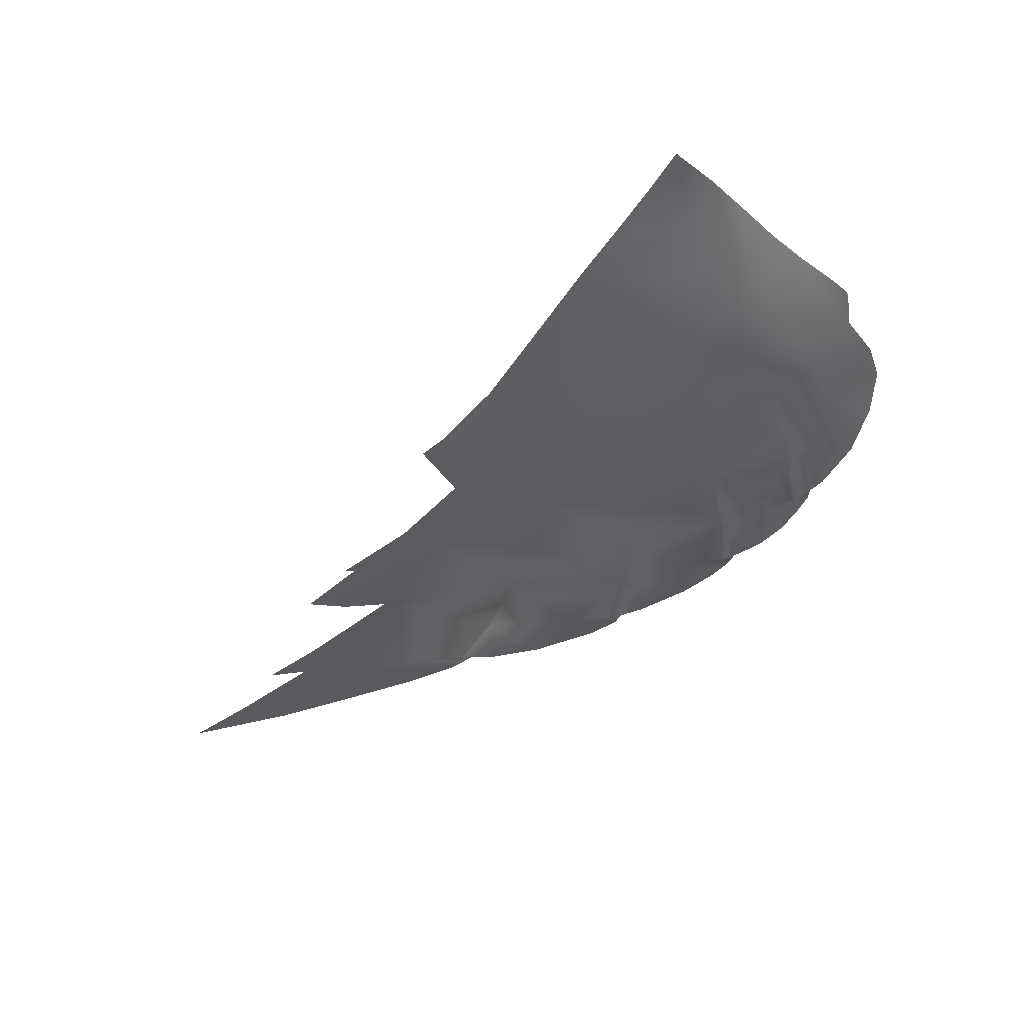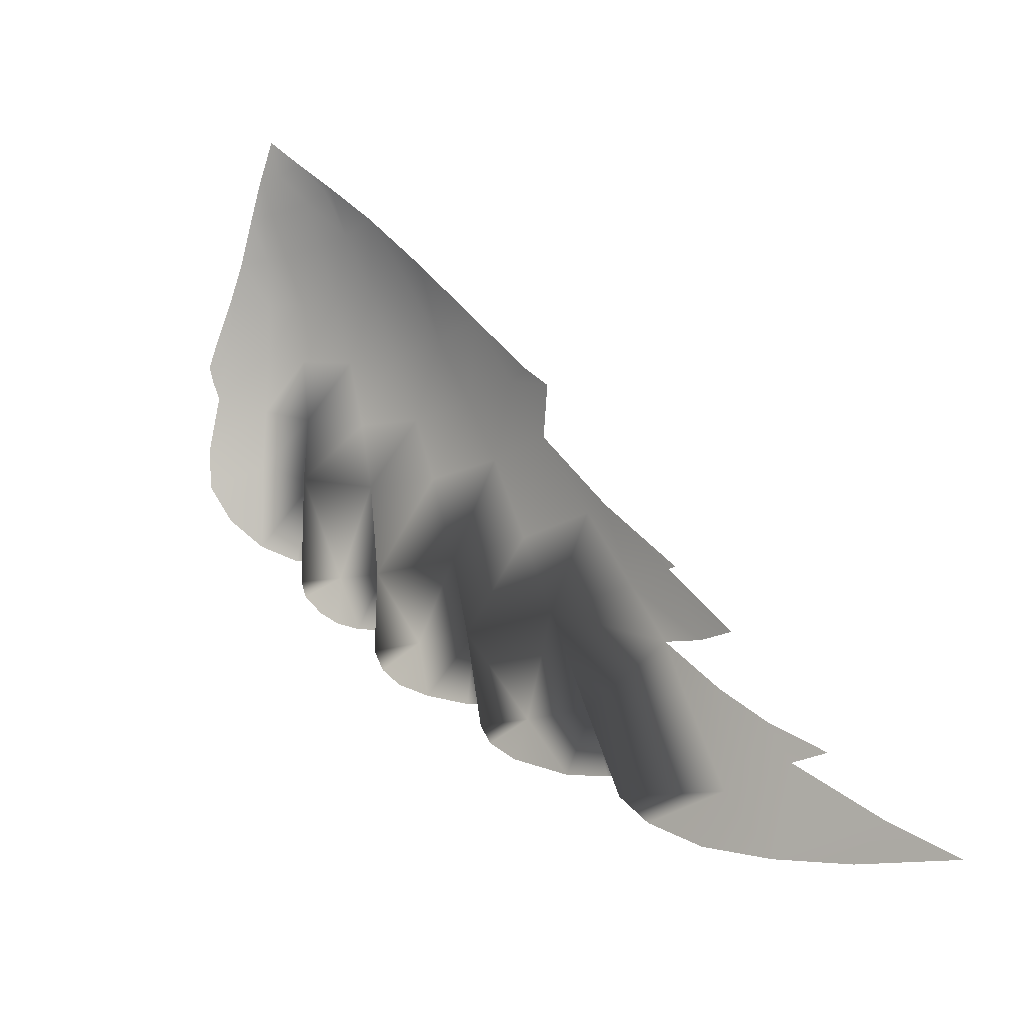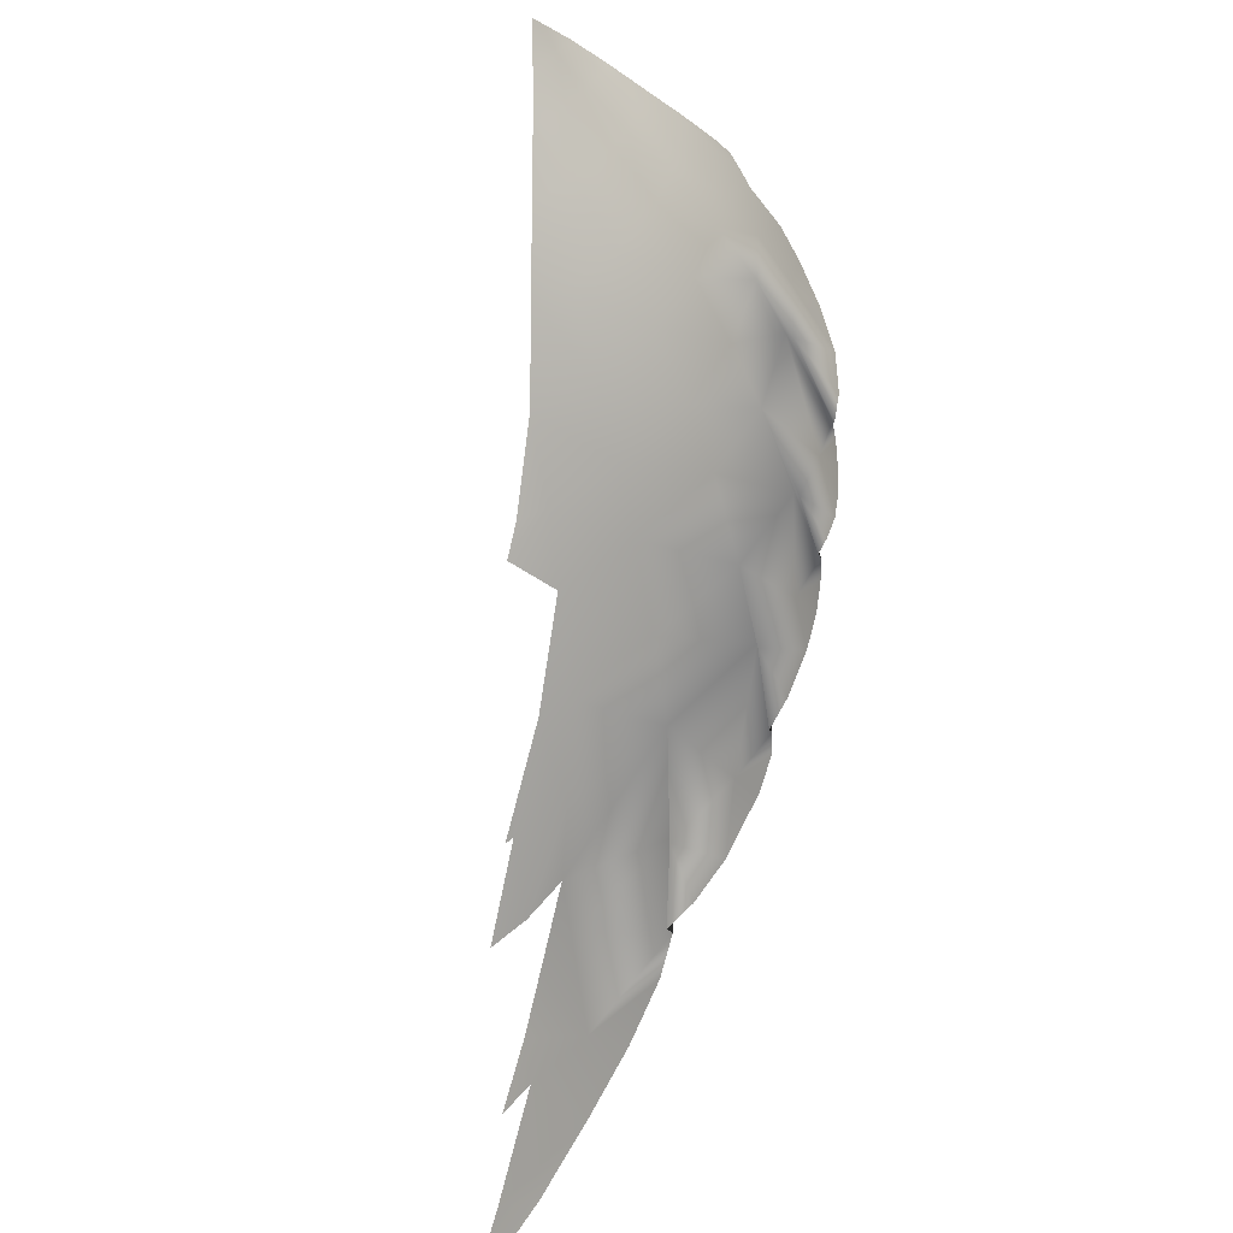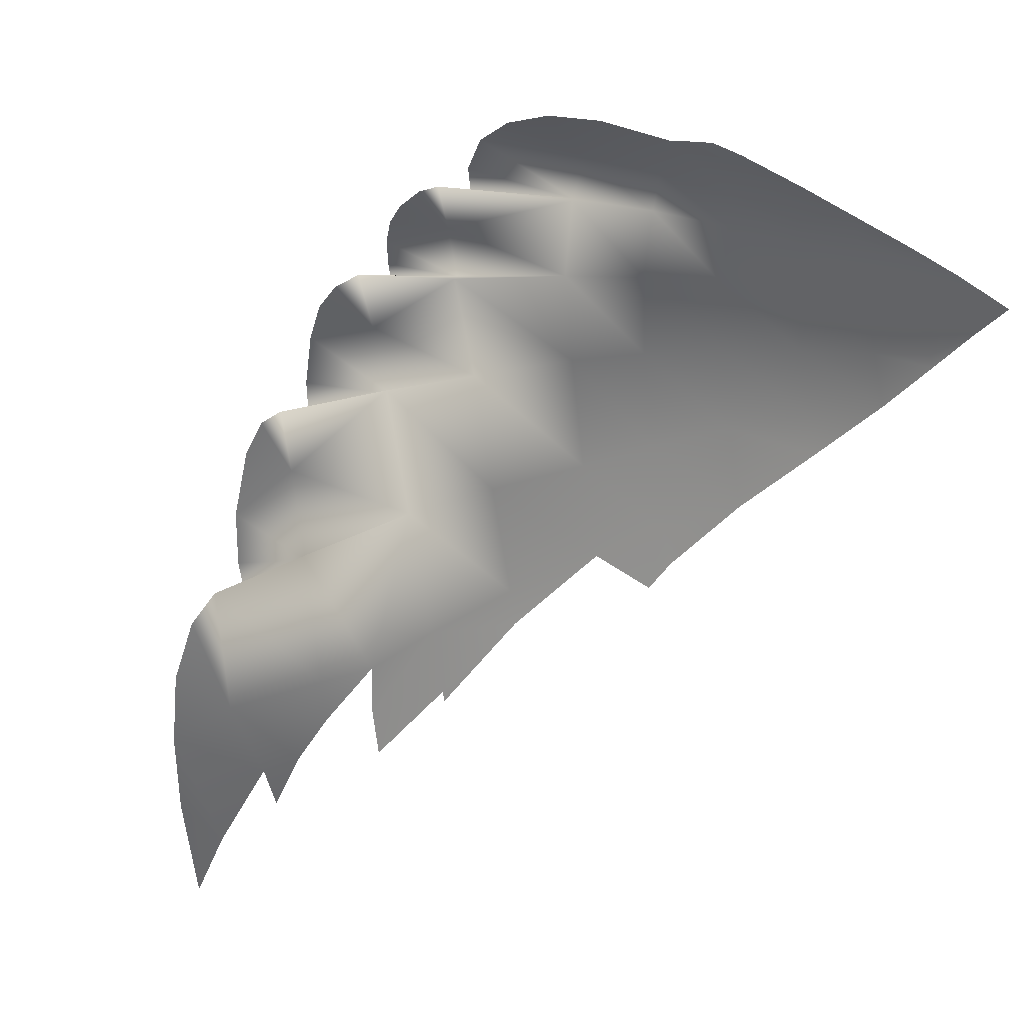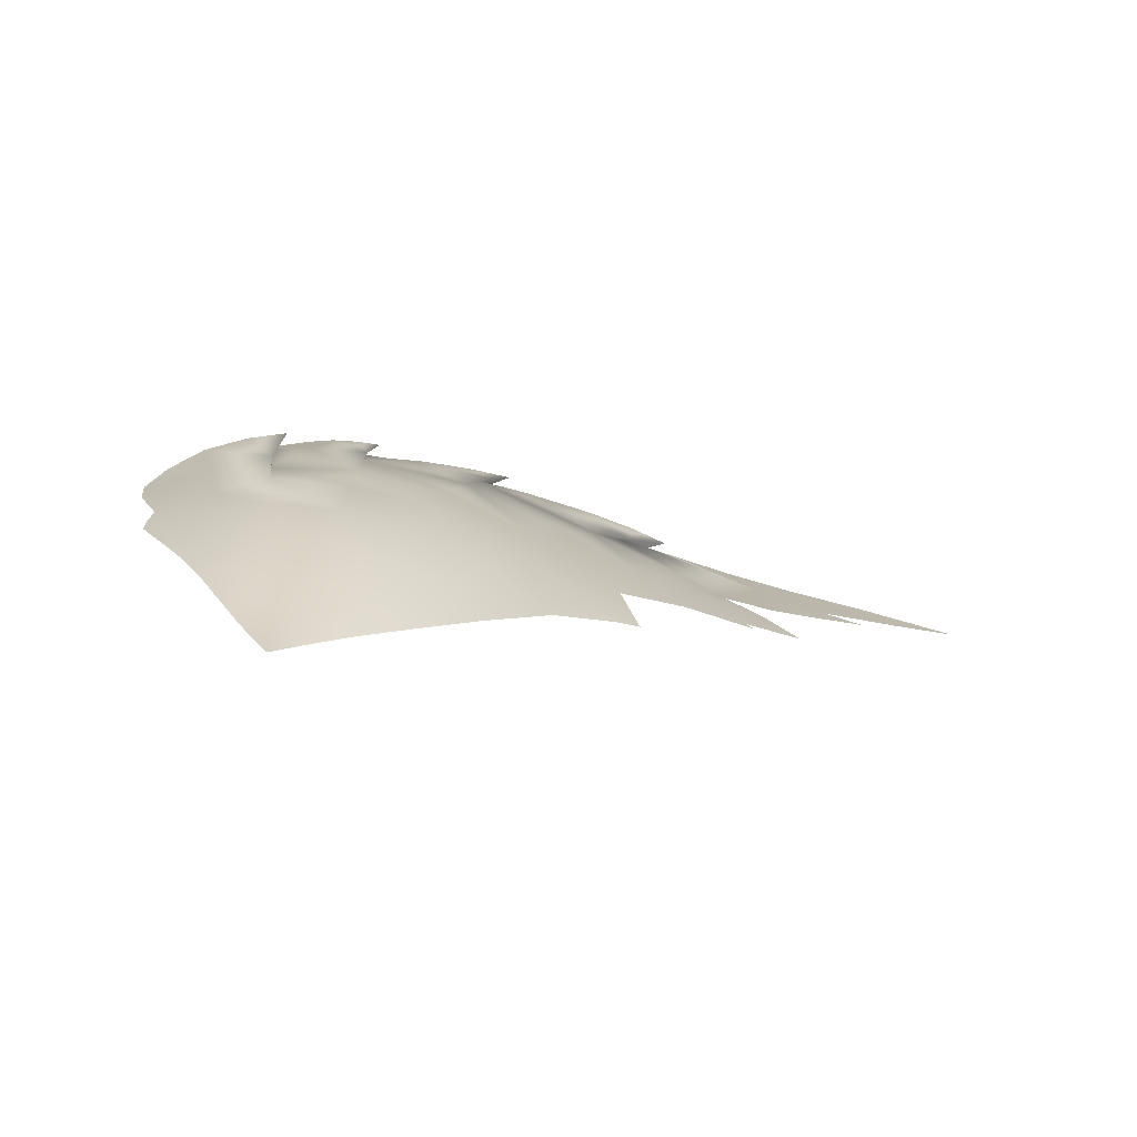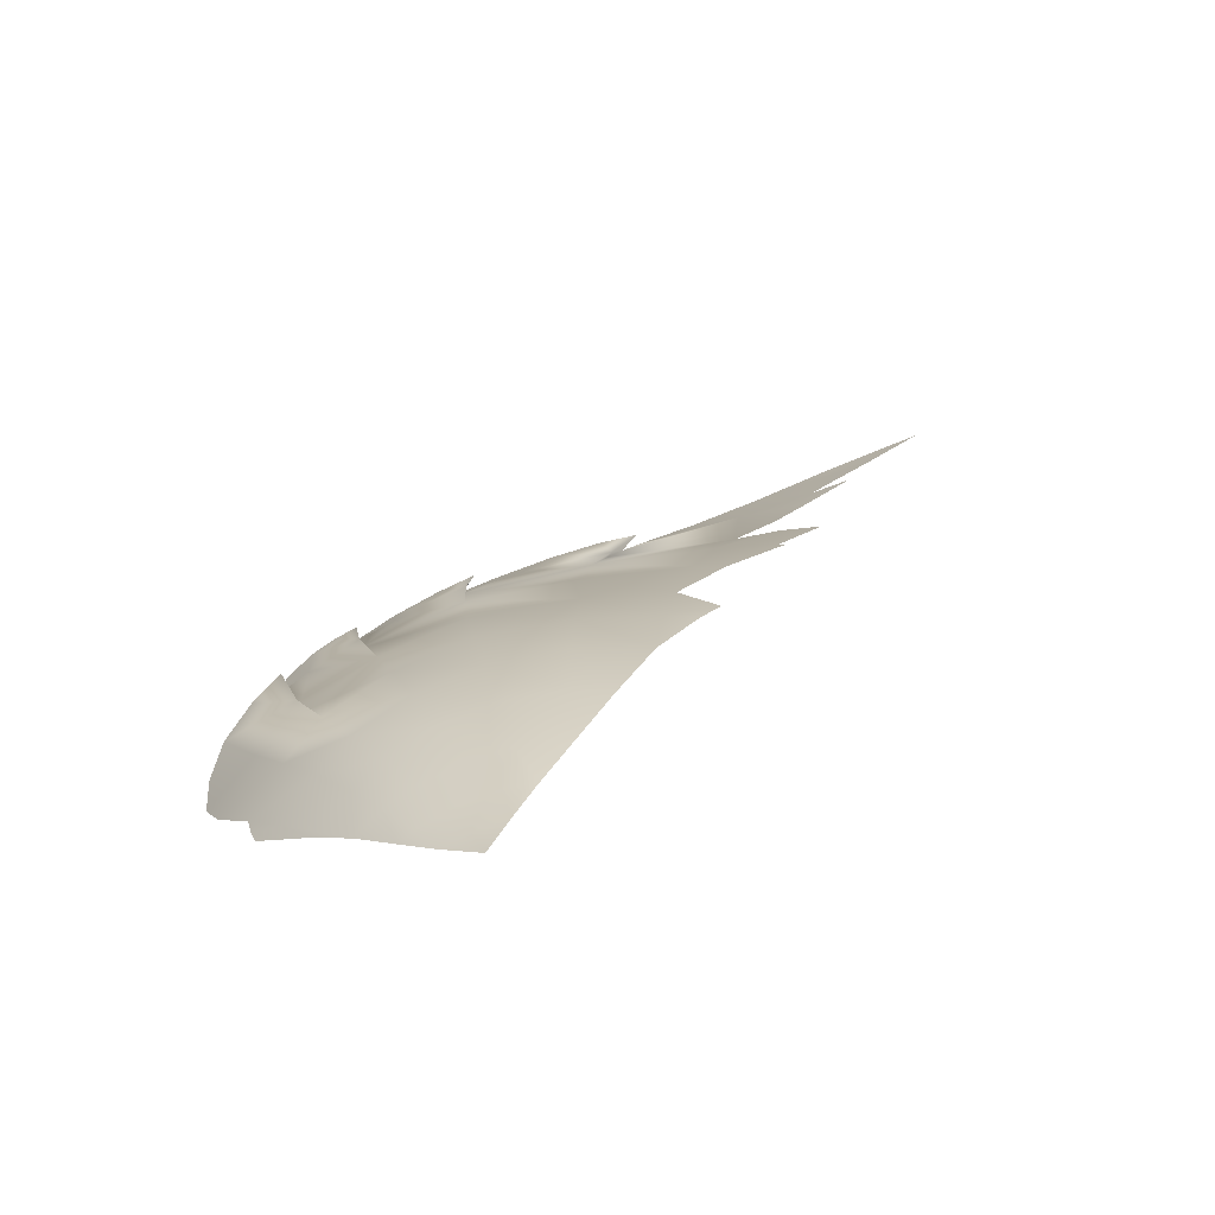
<metadata>
{"format":"obj","ext":"obj","renderer":"f3d","projection":"perspective","resolution":1024,"background":"white","views":[{"elev":79.0,"azim":10.8,"up":"+Y"},{"elev":-29.4,"azim":-125.3,"up":"+Y"},{"elev":43.6,"azim":-35.3,"up":"+Y"},{"elev":-78.5,"azim":106.2,"up":"+Z"},{"elev":78.3,"azim":-144.5,"up":"+Y"},{"elev":78.6,"azim":177.5,"up":"+Y"}]}
</metadata>
<code>
o sit_test.024_sit_test.057
v -0.4788 -0.1064 1.674
v -0.3817 -0.2548 1.699
v -0.6103 -0.2393 1.766
v -0.5259 -0.2952 1.763
v -0.7167 -0.3285 1.839
v 0.346 0.5215 1.303
v 0.4311 0.5322 1.25
v 0.4333 0.4256 1.3
v 0.4657 0.4428 1.268
v 0.504 0.5058 1.207
v 0.4877 0.4681 1.237
v 0.4909 0.7742 1.078
v 0.4356 0.8802 1.047
v 0.5449 0.8131 0.9743
v -0.3353 -0.1223 1.635
v -0.2548 -0.2036 1.644
v -0.1559 -0.1353 1.598
v 0.3038 0.6936 1.24
v 0.2717 0.8156 1.193
v 0.4264 0.7389 1.145
v 0.5773 0.676 1.054
v 0.56 0.6261 1.124
v -0.4641 -0.031 1.636
v -0.008008 0.8838 1.204
v -0.01569 0.7565 1.275
v -0.1384 0.8648 1.204
v -0.02484 0.6336 1.333
v -0.1575 0.7345 1.28
v -0.2189 0.4489 1.419
v -0.2673 0.2882 1.484
v -0.2768 0.4404 1.418
v -0.03274 0.4708 1.4
v -0.1829 0.6123 1.341
v -0.5509 -0.1063 1.696
v 0.1579 0.6655 1.303
v 0.1435 0.7834 1.249
v -0.2519 0.6837 1.301
v -0.2162 0.7301 1.276
v -0.04474 0.3152 1.457
v -0.3109 0.1627 1.528
v 0.1814 0.3442 1.409
v 0.17 0.4985 1.364
v 0.1727 0.3465 1.422
v 0.296 0.3572 1.367
v 0.306 0.2477 1.396
v 0.1911 0.1534 1.451
v -0.07675 0.1075 1.516
v 0.06239 1.202 0.9568
v 0.08164 1.261 0.902
v 0.1169 1.202 0.9434
v 0.5039 0.5379 1.195
v 0.3927 0.363 1.317
v 0.3825 0.3191 1.332
v 0.3559 0.2816 1.358
v 0.1639 0.1949 1.475
v 0.4278 0.741 1.168
v 0.3778 0.8562 1.12
v 0.3604 0.4097 1.346
v 0.3957 0.4161 1.327
v 0.5732 0.7396 0.9975
v 0.5188 0.5927 1.19
v 0.4701 0.5834 1.239
v -0.3182 0.06378 1.564
v -0.1077 -0.07303 1.569
v -0.3938 0.04888 1.585
v 0.1379 1.261 0.8856
v 0.1157 1.319 0.8502
v 0.1817 1.261 0.8641
v 0.2175 1.207 0.8989
v 0.3668 1.072 0.9181
v 0.3178 1.065 0.9763
v 0.3085 1.137 0.8988
v 0.3766 0.9793 1.015
v 0.4262 0.9965 0.9389
v 0.4866 0.9078 0.9583
v 0.04276 1.2 0.9574
v 0.2283 0.2124 1.444
v 0.2668 1.138 0.9388
v 0.2166 1.135 0.9699
v 0.07752 1.125 1.021
v 0.1014 1.022 1.104
v -0.00773 1.118 1.026
v -0.00515 1.007 1.12
v -0.07004 1.001 1.113
v 0.2416 1.204 0.8801
v 0.1514 1.131 0.9992
v 0.171 1.205 0.9239
v 0.3716 1.073 0.9101
v 0.4398 1.001 0.9172
v 0.4781 0.9402 0.9356
v 0.4694 0.965 0.9212
v 0.3259 0.9612 1.073
v 0.2336 0.9321 1.136
v -0.3771 0.2774 1.488
v -0.3938 0.1382 1.546
v 0.1245 0.9058 1.18
v 0.08035 0.1362 1.489
v 0.1792 0.1136 1.467
v 0.1324 0.06917 1.494
v -0.4714 0.1263 1.553
v 0.02435 0.01058 1.543
v -0.08604 0.1081 1.526
v 0.3447 0.5171 1.289
v -0.3951 0.2748 1.49
v -0.1351 -0.02504 1.587
v -0.06694 -0.01644 1.573
v 0.2695 1.056 1.02
v 0.1924 1.041 1.068
f 3 2 1
f 5 4 3
f 4 2 3
f 8 7 6
f 8 9 7
f 11 10 7
f 9 11 7
f 14 13 12
f 2 16 15
f 16 17 15
f 20 19 18
f 12 22 21
f 15 1 2
f 23 1 15
f 26 25 24
f 28 27 25
f 31 30 29
f 33 32 27
f 29 33 31
f 23 34 1
f 18 36 35
f 28 37 33
f 37 28 38
f 26 38 28
f 40 39 30
f 41 32 39
f 29 39 32
f 41 43 42
f 44 42 43
f 43 45 44
f 41 46 43
f 40 47 39
f 50 49 48
f 20 18 7
f 18 6 7
f 20 7 51
f 10 51 7
f 53 52 44
f 54 53 44
f 45 54 44
f 43 46 55
f 56 20 51
f 20 56 57
f 22 12 56
f 12 57 56
f 52 58 6
f 58 59 6
f 59 8 6
f 12 21 60
f 12 60 14
f 56 61 22
f 56 51 62
f 56 62 61
f 15 64 63
f 17 64 15
f 40 65 63
f 65 15 63
f 15 65 23
f 50 66 49
f 66 67 49
f 66 68 67
f 69 68 66
f 72 71 70
f 74 71 73
f 75 73 13
f 48 49 76
f 43 55 77
f 43 77 45
f 69 79 78
f 82 81 80
f 82 80 76
f 84 24 83
f 84 83 82
f 69 85 68
f 87 86 79
f 50 87 66
f 69 66 87
f 70 88 72
f 74 88 70
f 88 74 89
f 75 90 74
f 90 89 74
f 90 91 89
f 27 42 35
f 42 27 32
f 93 57 92
f 57 93 19
f 19 20 57
f 35 25 27
f 25 26 28
f 30 31 94
f 32 33 29
f 27 28 33
f 30 94 95
f 30 95 40
f 36 24 25
f 25 35 36
f 36 18 19
f 24 36 96
f 96 19 93
f 19 96 36
f 99 98 97
f 32 41 42
f 97 41 39
f 39 29 30
f 97 46 41
f 98 46 97
f 94 100 95
f 101 99 97
f 47 102 39
f 39 102 97
f 101 97 102
f 103 35 42
f 103 42 44
f 35 103 18
f 6 18 103
f 6 103 52
f 103 44 52
f 13 92 57
f 57 12 13
f 94 31 104
f 64 102 47
f 64 47 63
f 47 40 63
f 64 105 102
f 92 13 73
f 71 72 78
f 71 74 70
f 73 75 74
f 13 14 75
f 105 106 102
f 106 101 102
f 73 107 92
f 107 73 71
f 78 107 71
f 107 78 79
f 92 108 93
f 108 92 107
f 79 108 107
f 108 79 86
f 80 108 86
f 80 86 50
f 80 48 76
f 80 50 48
f 108 80 81
f 93 81 96
f 81 93 108
f 96 83 24
f 83 96 81
f 81 82 83
f 24 84 26
f 78 72 85
f 78 85 69
f 79 69 87
f 86 87 50

</code>
